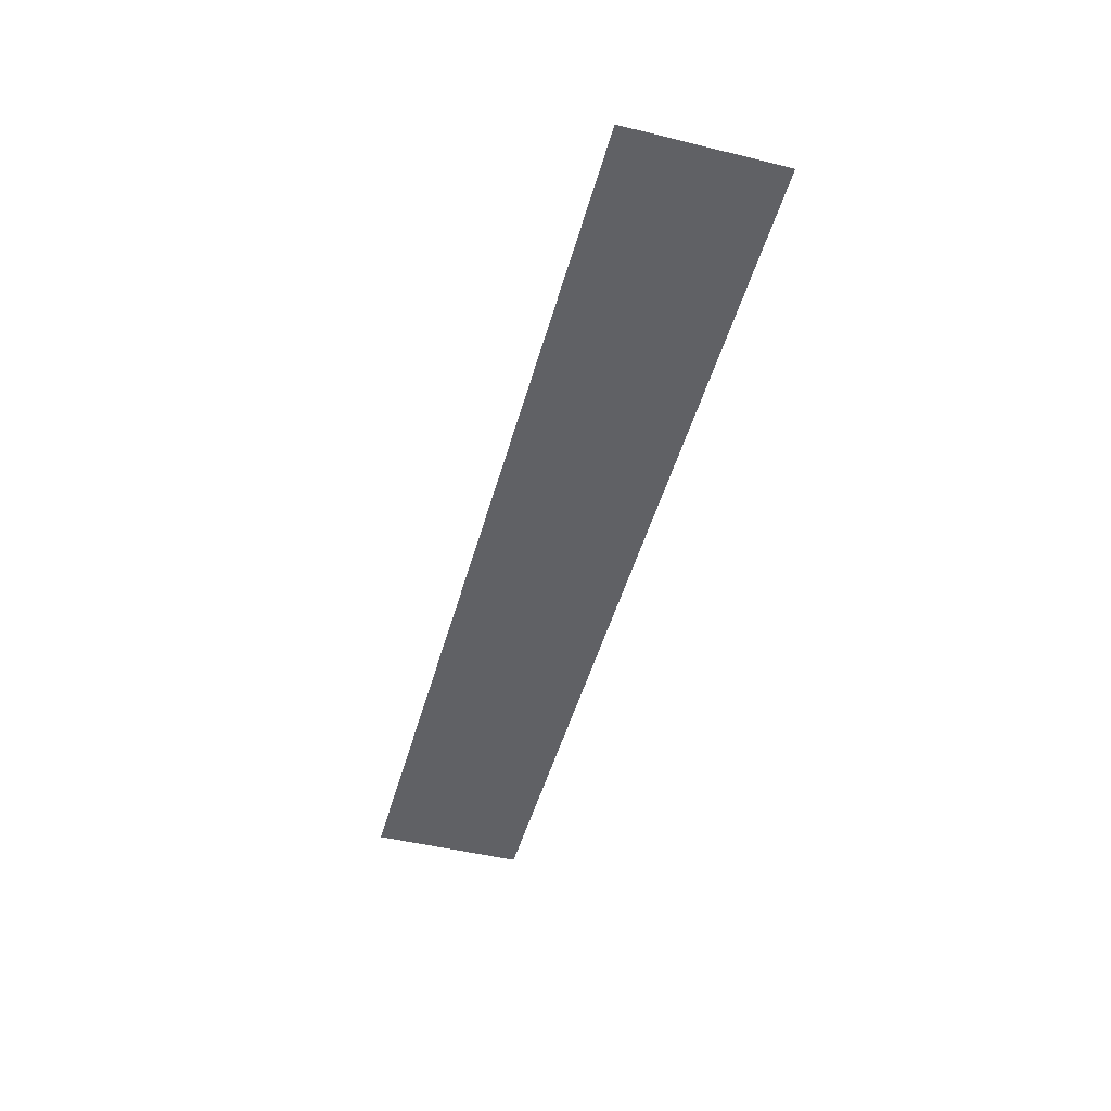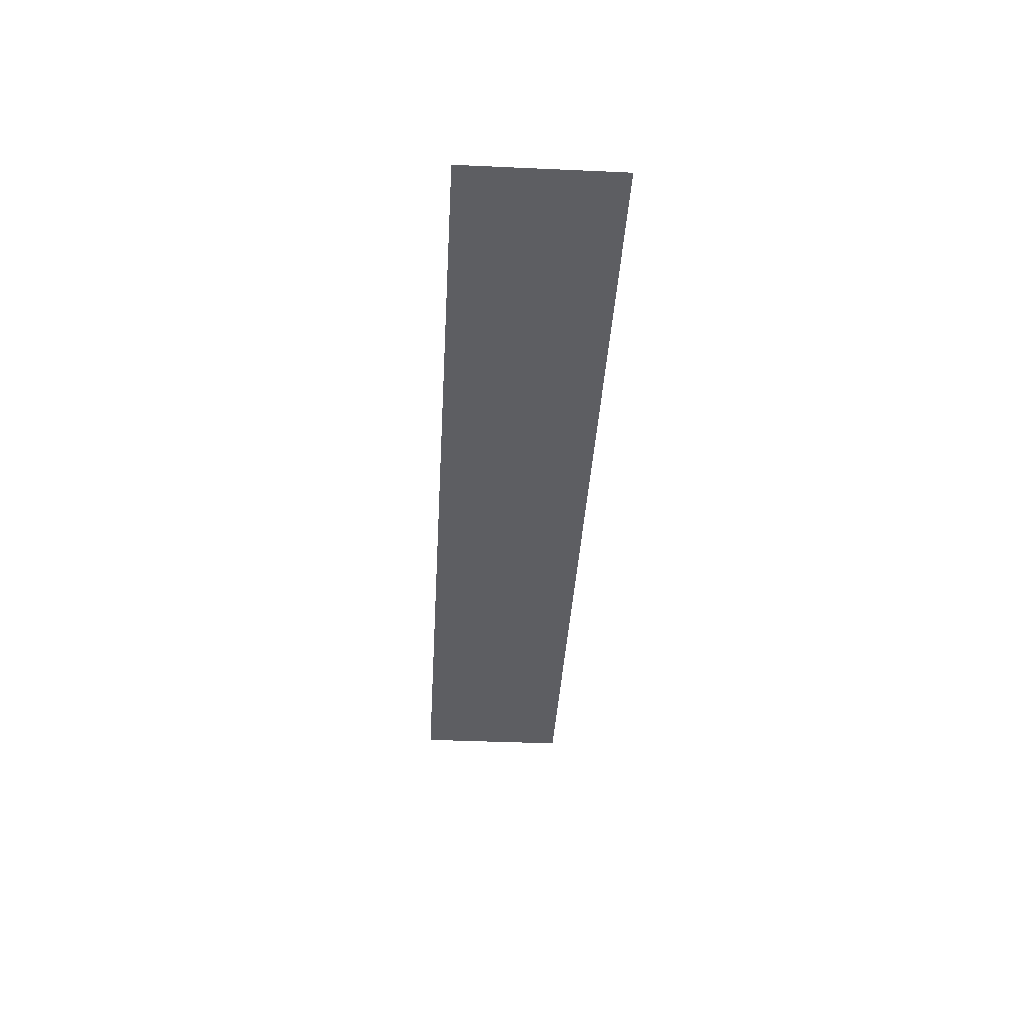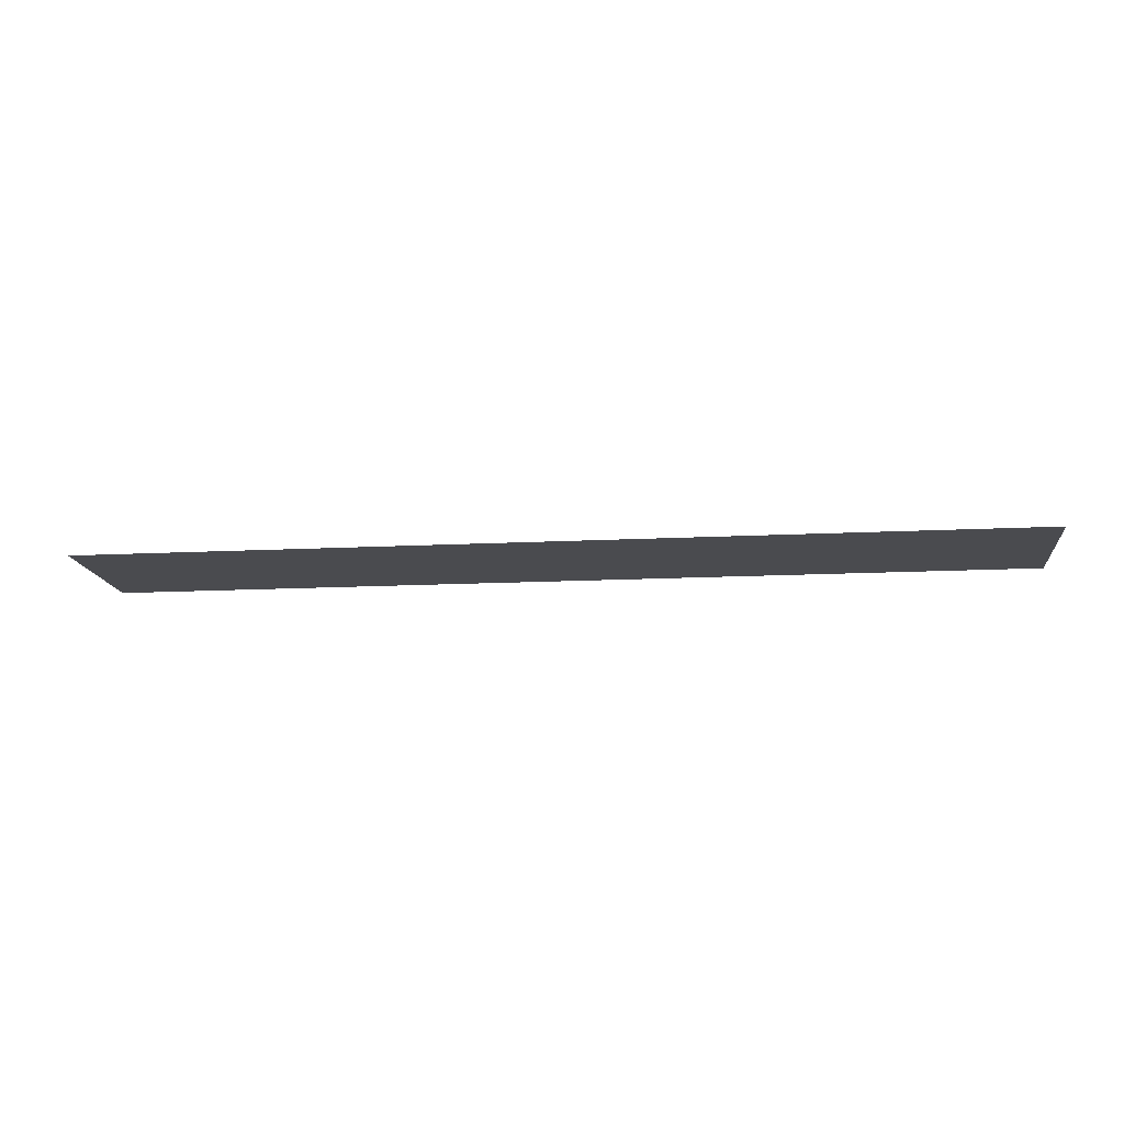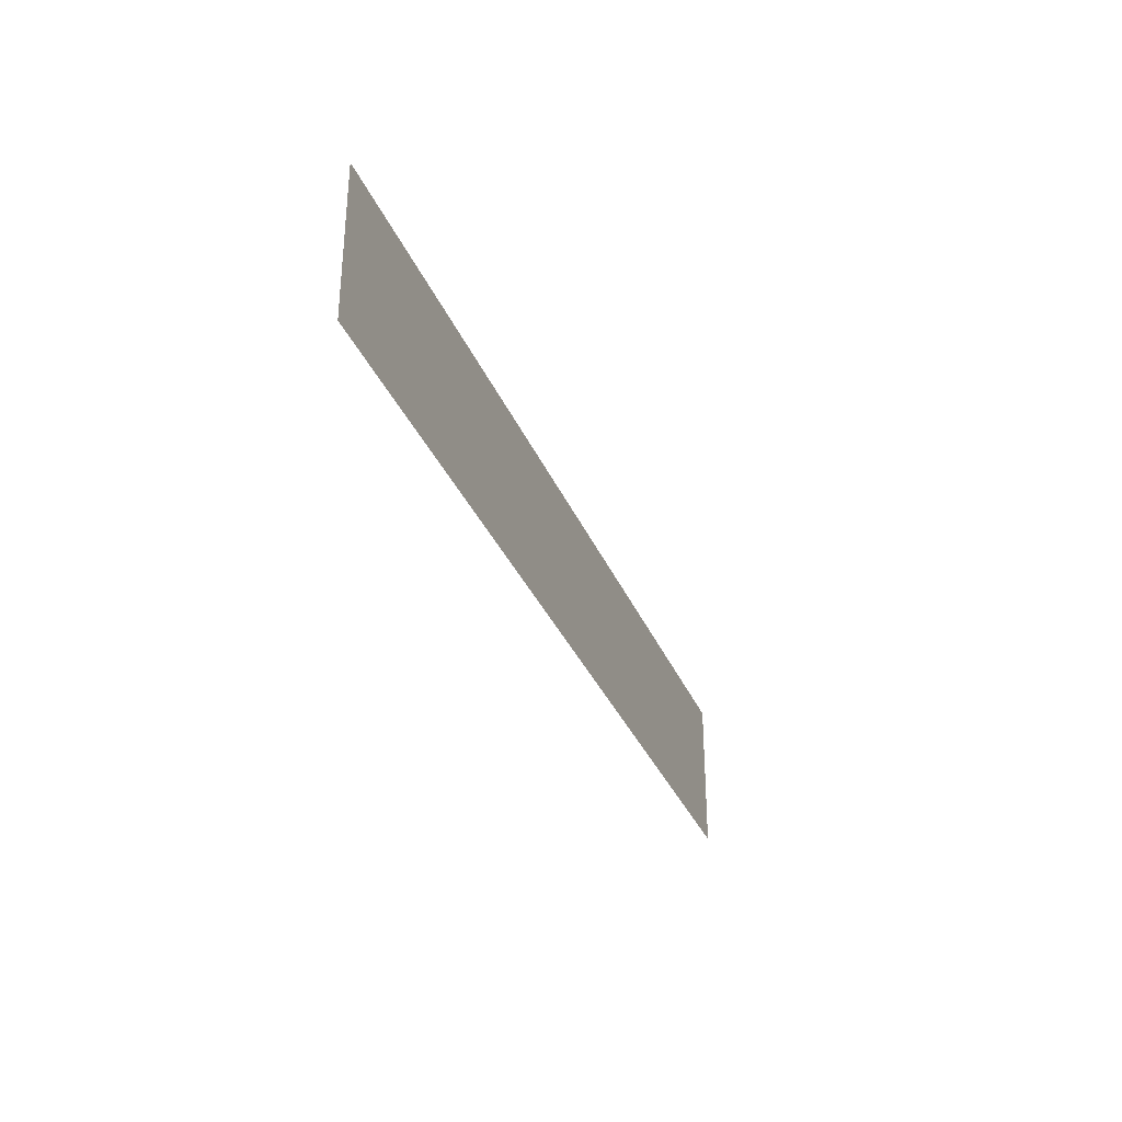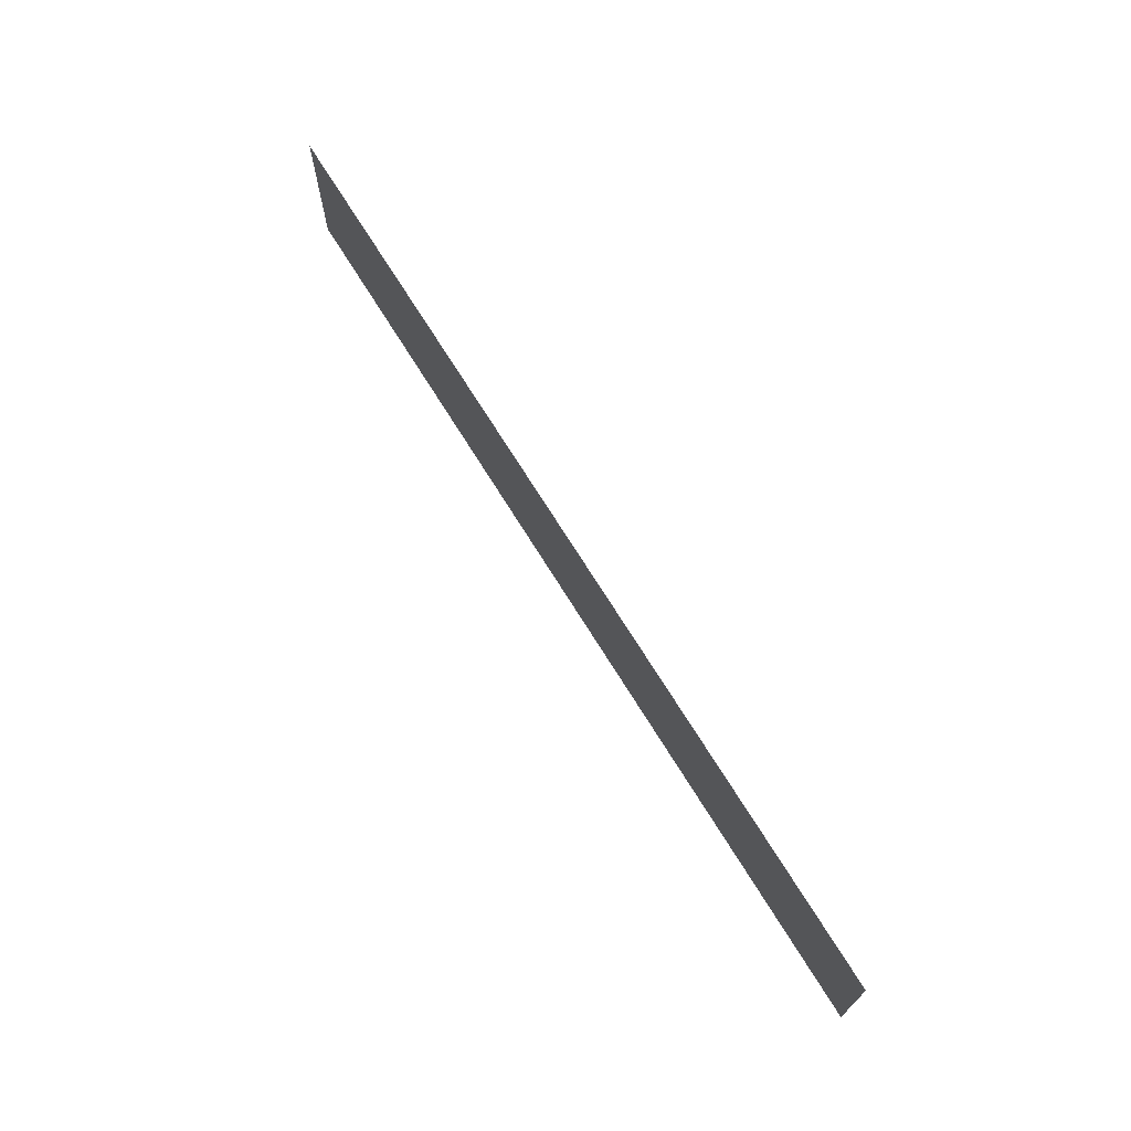
<metadata>
{"format":"obj","ext":"obj","renderer":"f3d","projection":"perspective","resolution":1024,"background":"white","views":[{"elev":-48.0,"azim":74.7,"up":"+Z"},{"elev":-38.9,"azim":-93.2,"up":"+Z"},{"elev":-14.3,"azim":6.5,"up":"+Z"},{"elev":-32.9,"azim":-69.9,"up":"+Y"},{"elev":69.4,"azim":-121.5,"up":"+Y"}]}
</metadata>
<code>
v -3192 -648 0
v -3200 -648 0
v -3200 -640 0
v -3192 -640 0
v -3200 -648 0
v -3208 -648 0
v -3208 -640 0
v -3200 -640 0
v -3208 -648 0
v -3216 -648 0
v -3216 -640 0
v -3208 -640 0
v -3216 -648 0
v -3224 -648 0
v -3224 -640 0
v -3216 -640 0
v -3224 -648 0
v -3232 -648 0
v -3232 -640 0
v -3224 -640 0
v -3232 -648 0
v -3240 -648 0
v -3240 -640 0
v -3232 -640 0
g roof_mesh_0031
f 1 2 3 4
f 5 6 7 8
f 9 10 11 12
f 13 14 15 16
f 17 18 19 20
f 21 22 23 24

</code>
